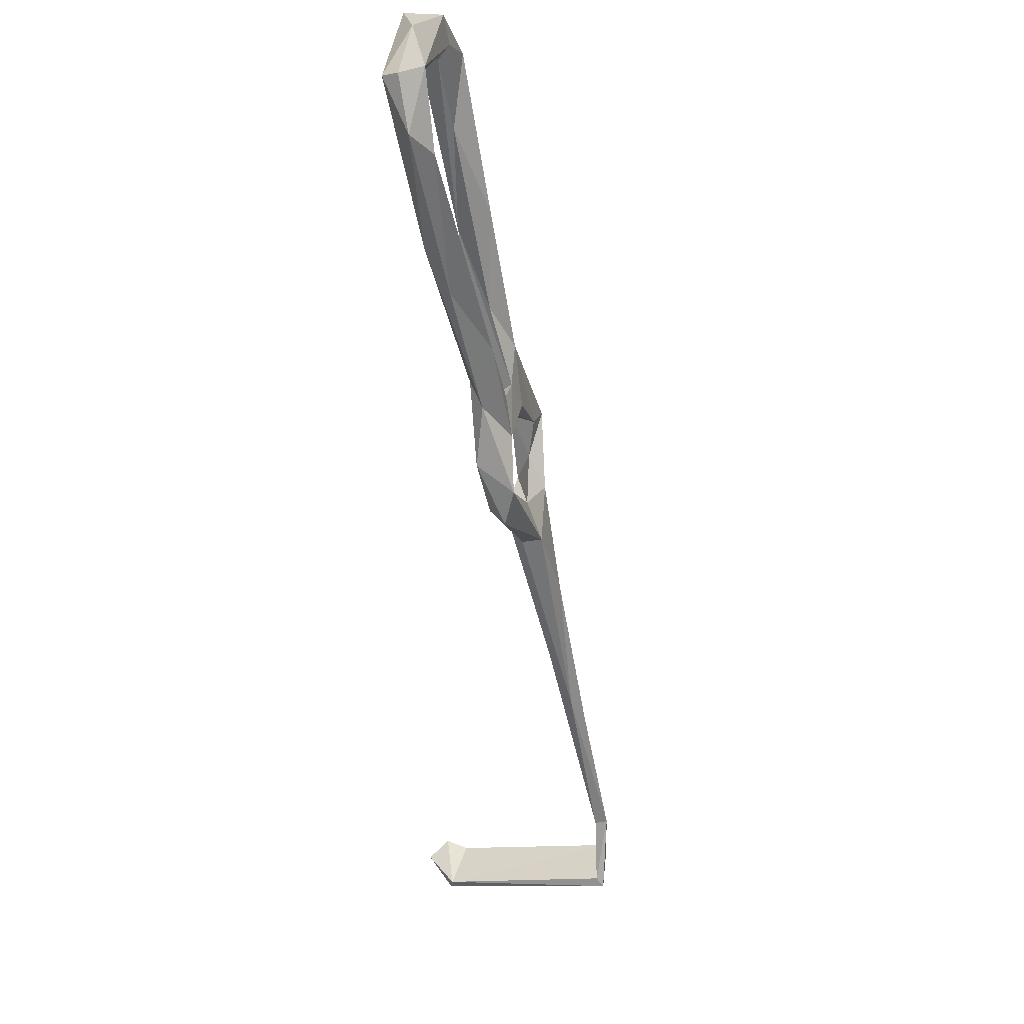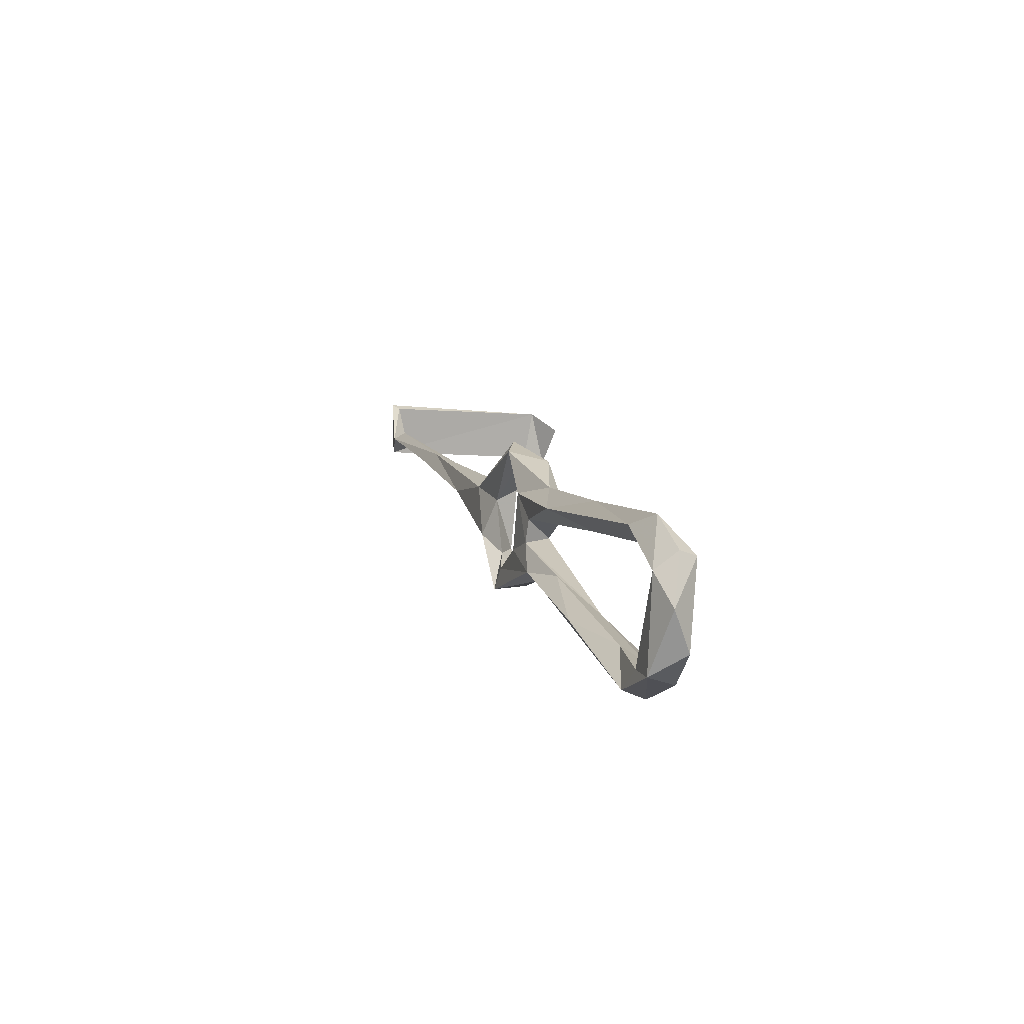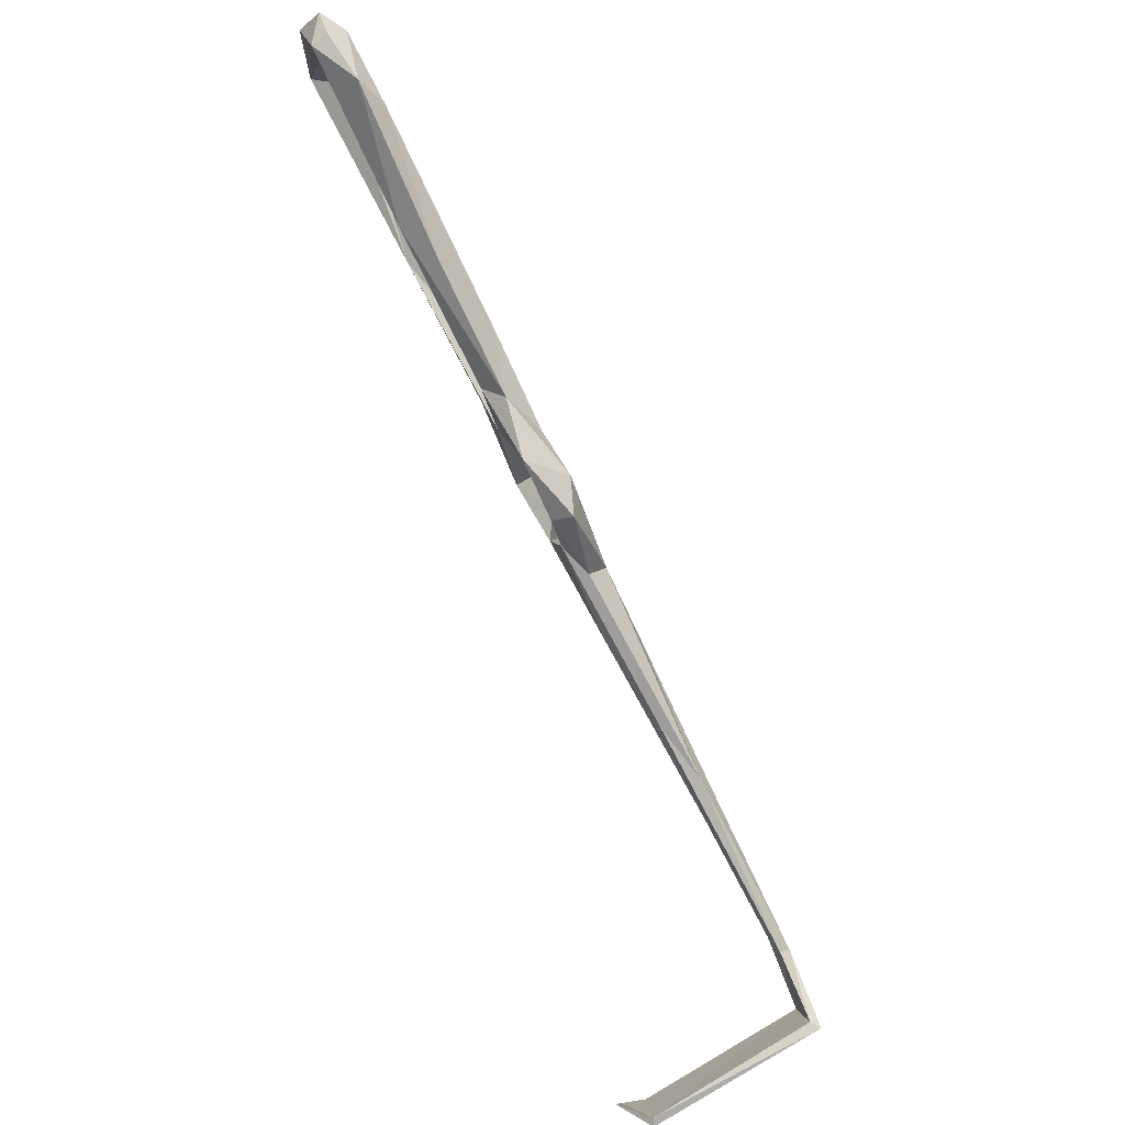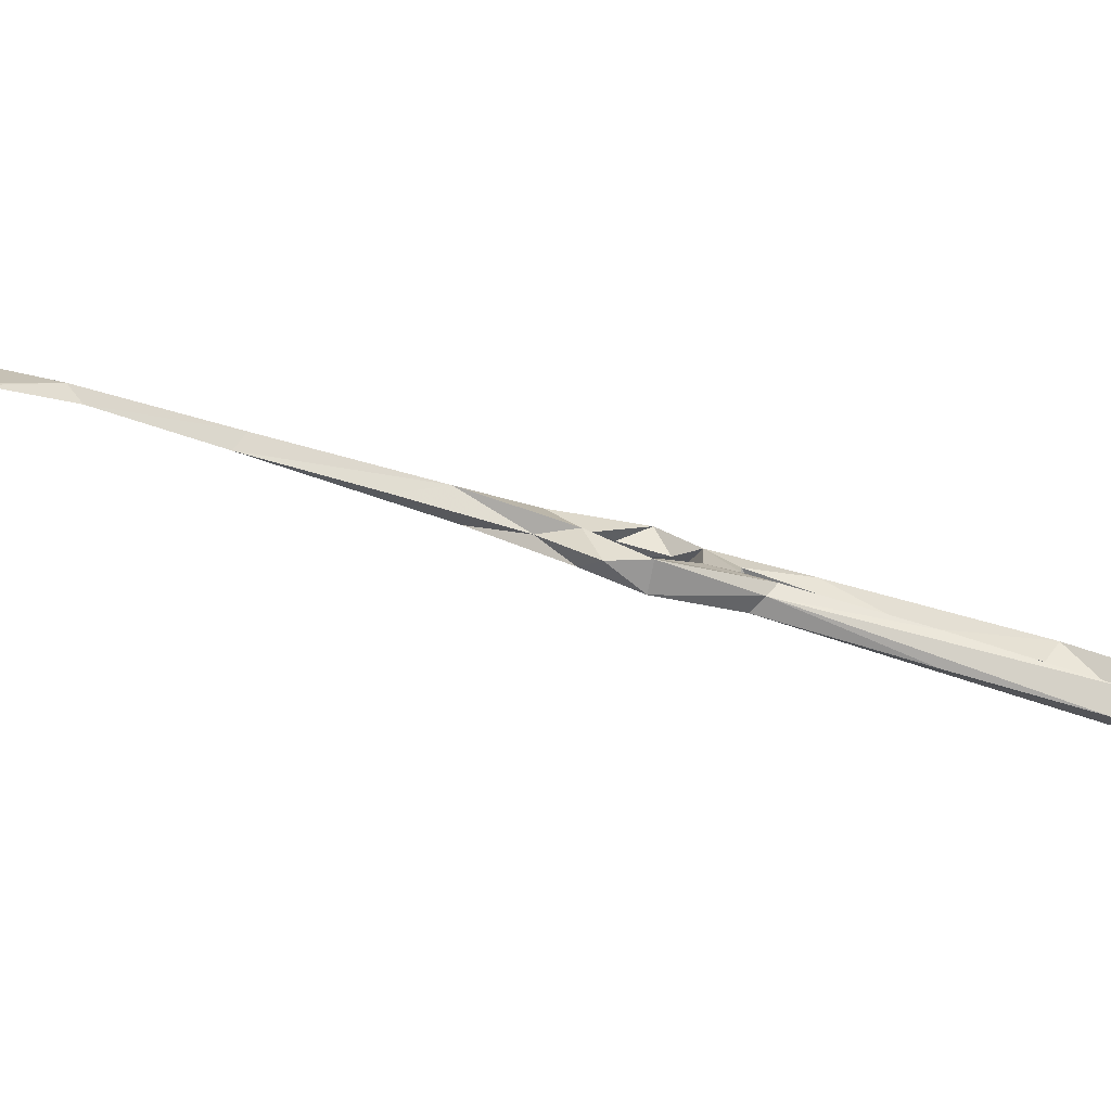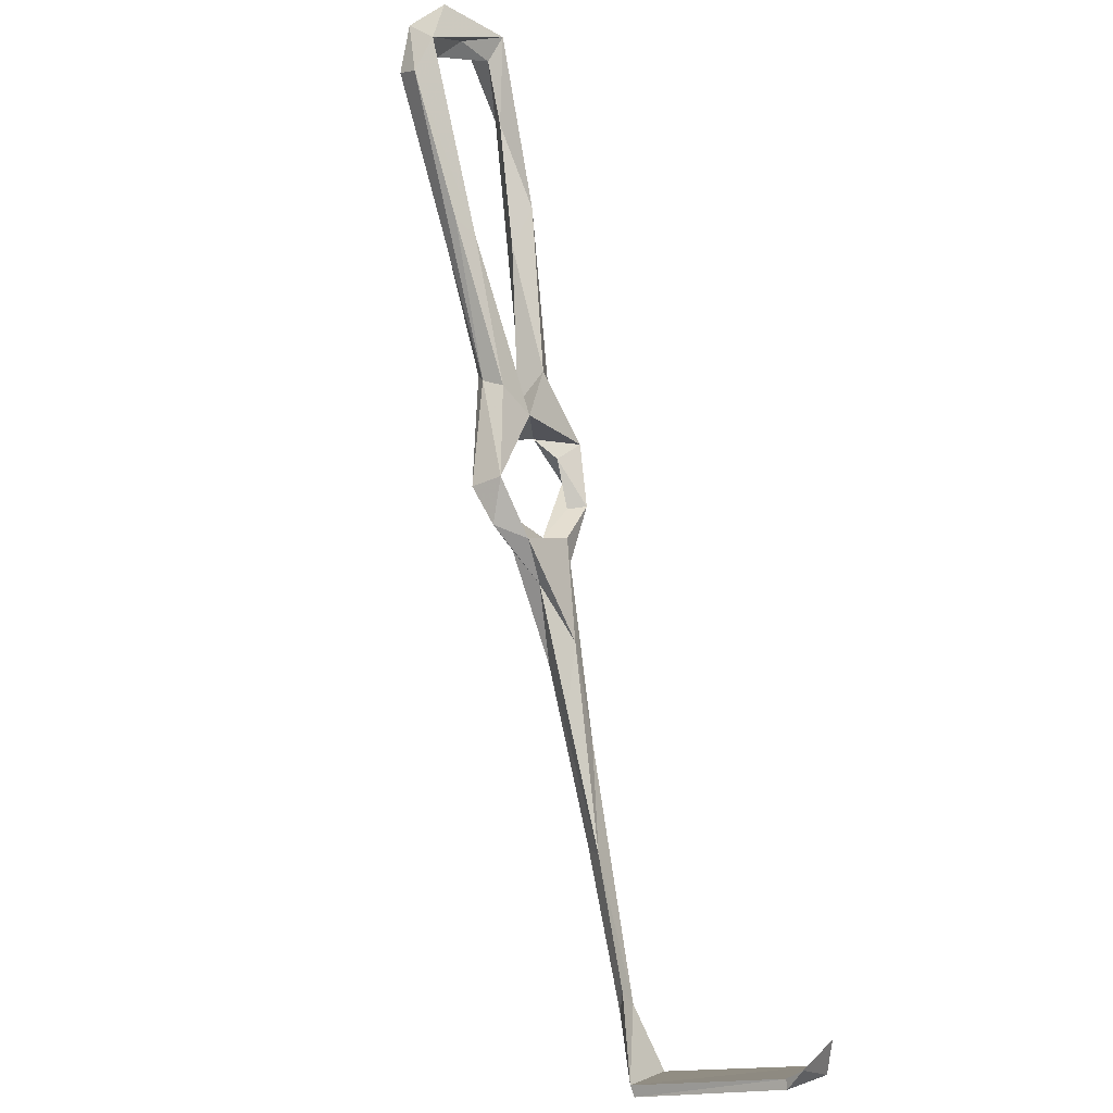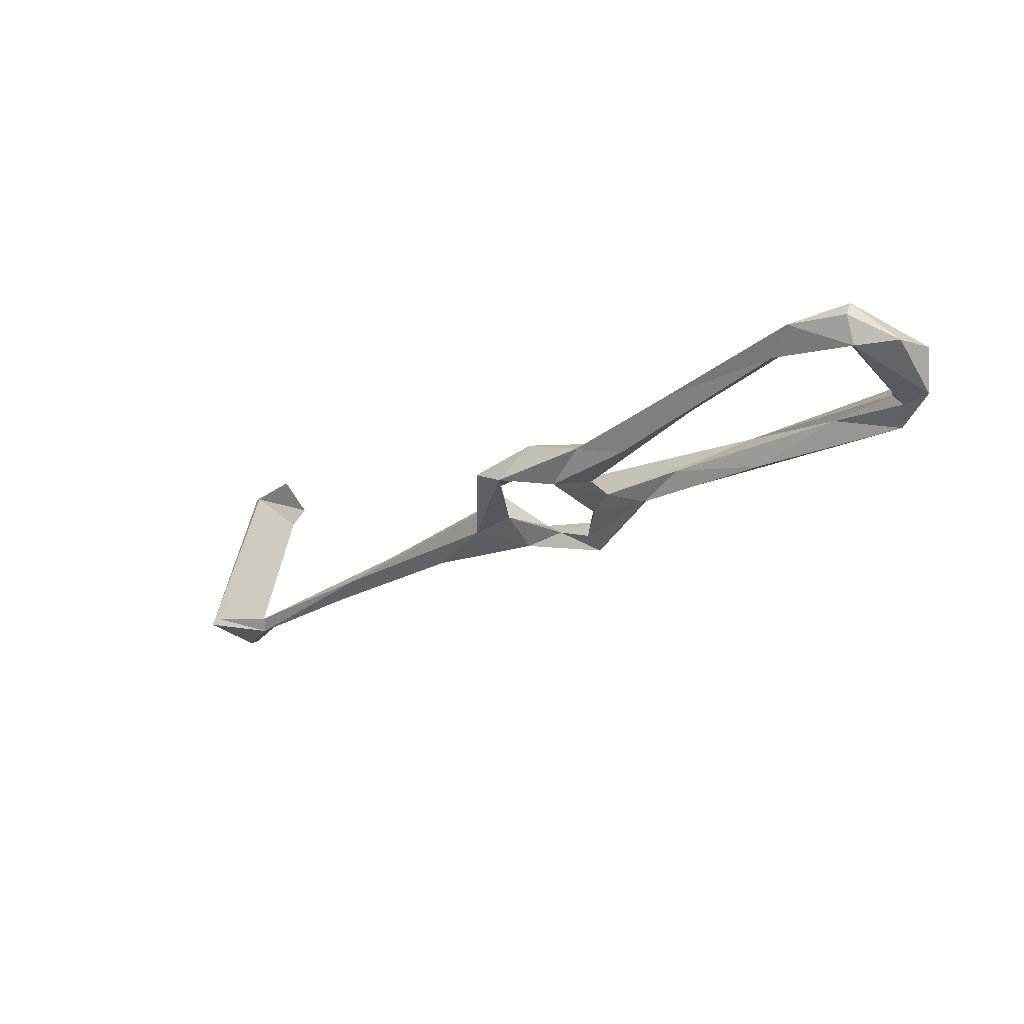
<metadata>
{"format":"obj","ext":"obj","renderer":"f3d","projection":"perspective","resolution":1024,"background":"white","views":[{"elev":73.6,"azim":-82.6,"up":"+Y"},{"elev":64.0,"azim":89.8,"up":"+Y"},{"elev":39.3,"azim":-109.2,"up":"+Y"},{"elev":17.7,"azim":55.8,"up":"+Z"},{"elev":-43.8,"azim":130.8,"up":"+Y"},{"elev":74.0,"azim":18.7,"up":"+Y"}]}
</metadata>
<code>
v 22.99 -89.17 -325.3
v 26.29 -76.14 -326
v 13.24 -83.72 -324.9
v 25.44 -74.82 -328.4
v 21.51 -90.79 -325
v 29.32 -74.74 -329.1
v 14.63 -82.97 -326.5
v 72.77 6.303 -352.4
v 85.3 16.1 -359.9
v 82.9 9.011 -354.1
v 76.27 8.962 -359.9
v 78.45 5.915 -356.1
v 67.91 1.065 -353.5
v 104.5 41.81 -372.4
v 98.51 37.28 -367.2
v 90.24 15.34 -362.9
v 103.7 36 -366.8
v 89.6 11.74 -356.1
v 93.7 24.56 -359.1
v 20.71 -99.31 -360.6
v 19.55 -98.6 -356.2
v 18.56 -100 -355.6
v 10.18 -94.34 -358.3
v 15.66 -92.17 -363.7
v 10.94 -92.75 -358.1
v 140.1 60.55 -373.4
v 132.6 69.38 -377.3
v 137.7 63.84 -379.8
v 99.98 11.07 -355.7
v 93.08 8.986 -355.5
v 90.47 5.364 -359.8
v 104 18.4 -360.9
v 98.37 6.458 -360.4
v 115.3 27.07 -368.3
v 117.8 30.74 -362.5
v 100.5 8.23 -357.3
v 119.9 27.94 -367.7
v 115.2 55.74 -373.6
v 114 60.14 -371.3
v 114.6 65.28 -375.6
v 127.5 43.04 -370.3
v 138.3 50.75 -370
v 138.6 47.37 -374.1
v 136.9 56.01 -372
v 134.9 53.94 -373.8
v 138.7 53.73 -378.3
v 123.2 68.29 -381.2
v 123.3 63.57 -377.7
v 123.2 70.25 -378.4
v 125.8 68.6 -374.3
v 91.42 2.53 -353.2
v 131 61.41 -378
v 82.64 -15.75 -352.9
v 73.16 -9.317 -354
v 75.58 -8.61 -350.1
v 89.05 -15.34 -350.2
v 85.85 -10.87 -351.1
v 93.3 -9.872 -355.7
v 74.96 -18.98 -348.9
v 80.62 -13.56 -347.2
v 94.24 -9.236 -349.6
v 70.76 -1.145 -356.7
v 64.8 -26.07 -348.6
v 43.75 -53.11 -333.7
v 44.13 -56.21 -336.3
v 45.38 -47.23 -336.8
v 91.3 -6.196 -350.9
v 64.14 -27.5 -341.9
v 60.18 -36.56 -342.8
v 52.78 -38.39 -342.4
v 68.98 -13.56 -350.2
v 72.76 -1.353 -353.6
v 70.05 -13.9 -346.6
f 54 63 70
f 38 48 39
f 59 60 68
f 33 34 37
f 34 43 37
f 17 38 39
f 8 72 12
f 57 60 61
f 32 35 41
f 3 25 23
f 4 66 70
f 18 30 31
f 32 41 34
f 33 37 36
f 8 12 10
f 44 52 45
f 40 50 49
f 36 61 58
f 29 61 36
f 26 44 42
f 47 52 48
f 4 70 65
f 20 23 24
f 2 7 3
f 11 16 31
f 34 46 43
f 14 15 40
f 29 36 35
f 1 21 25
f 2 6 64
f 8 55 72
f 1 2 5
f 66 73 71
f 1 7 4
f 10 12 11
f 9 16 11
f 16 17 18
f 64 68 66
f 34 41 45
f 41 42 44
f 10 30 18
f 9 14 16
f 56 58 61
f 35 36 42
f 10 51 30
f 54 62 72
f 31 33 58
f 8 13 73
f 33 36 58
f 14 17 16
f 27 47 49
f 57 61 67
f 63 69 65
f 9 15 14
f 6 65 64
f 30 34 31
f 1 6 2
f 54 72 55
f 5 23 22
f 55 73 60
f 39 48 50
f 12 72 62
f 15 19 39
f 54 70 71
f 66 71 70
f 11 62 13
f 9 19 15
f 20 24 25
f 26 42 43
f 26 43 46
f 10 31 51
f 66 68 73
f 36 37 43
f 16 18 31
f 46 52 47
f 55 60 57
f 38 47 48
f 44 50 48
f 27 28 47
f 63 65 70
f 20 21 22
f 2 64 66
f 8 9 11
f 26 27 50
f 2 3 5
f 2 66 4
f 31 58 67
f 59 69 63
f 1 4 6
f 53 63 54
f 31 34 33
f 11 12 62
f 45 52 46
f 20 25 21
f 35 42 41
f 3 7 25
f 29 32 30
f 40 49 47
f 44 48 52
f 10 11 31
f 26 50 44
f 1 25 7
f 9 10 19
f 30 32 34
f 14 40 47
f 17 19 18
f 28 46 47
f 26 28 27
f 20 22 23
f 41 44 45
f 8 10 9
f 2 4 7
f 56 61 60
f 1 5 21
f 15 39 40
f 10 18 19
f 53 56 59
f 53 59 63
f 17 39 19
f 56 60 59
f 14 47 38
f 8 73 55
f 36 43 42
f 31 67 51
f 60 73 68
f 59 68 69
f 29 51 67
f 39 50 40
f 13 62 71
f 27 49 50
f 13 71 73
f 29 67 61
f 57 67 58
f 4 65 6
f 26 46 28
f 53 58 56
f 34 45 46
f 53 57 58
f 8 11 13
f 29 35 32
f 53 55 57
f 54 71 62
f 23 25 24
f 53 54 55
f 14 38 17
f 64 65 68
f 65 69 68
f 3 23 5
f 29 30 51
f 5 22 21

</code>
